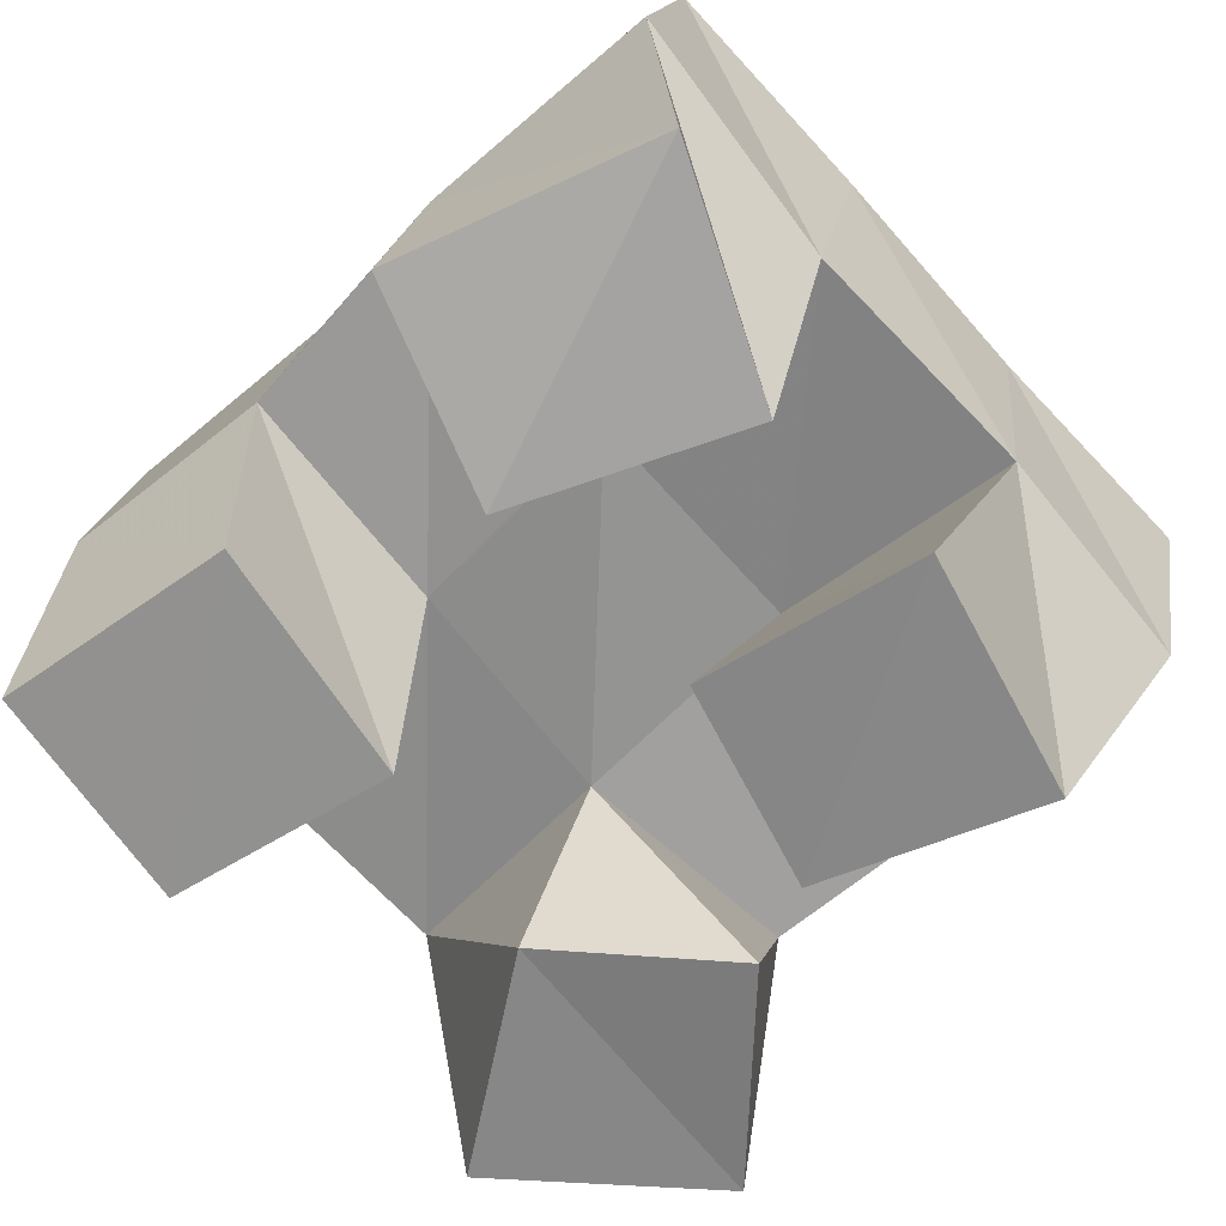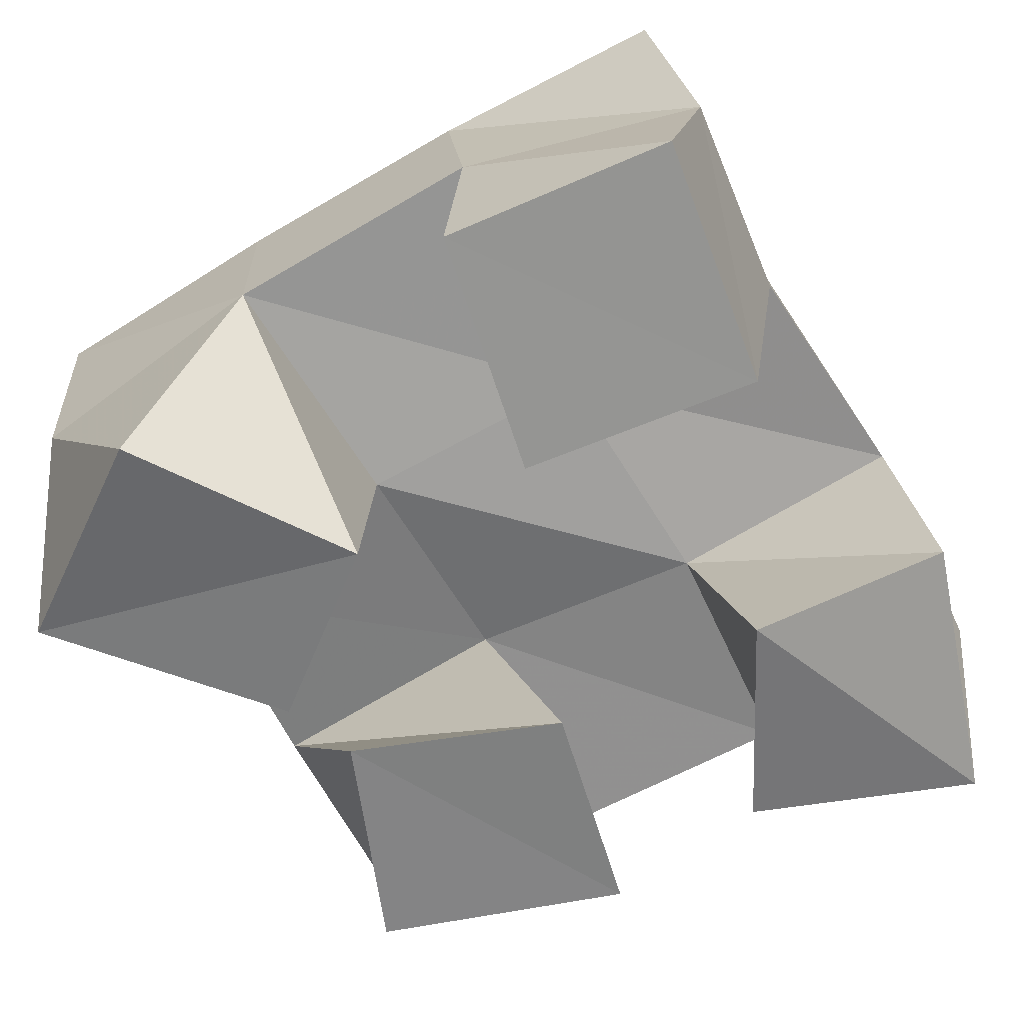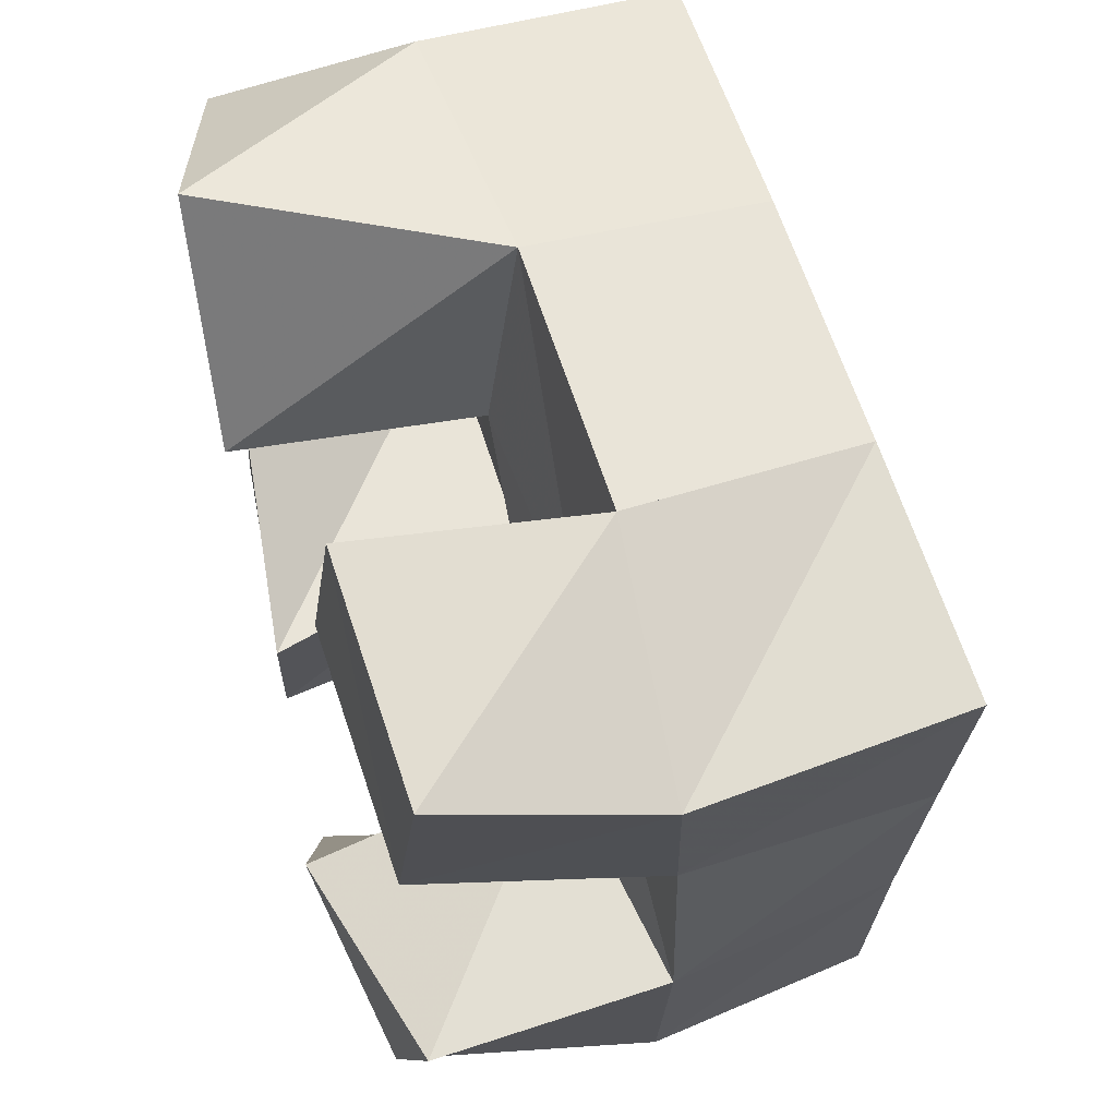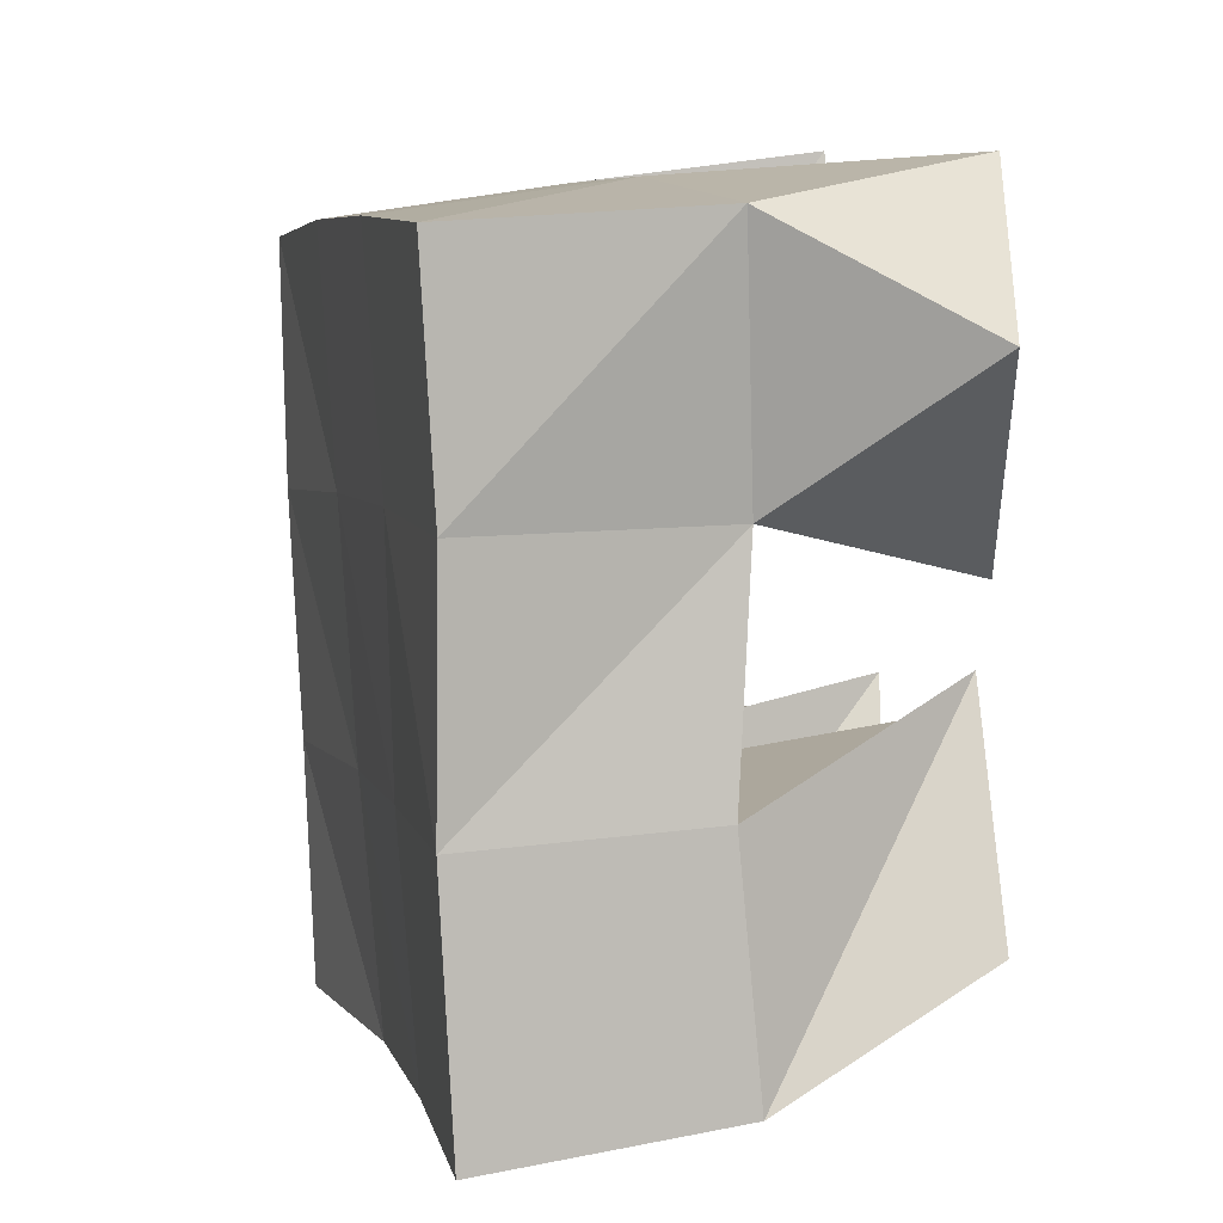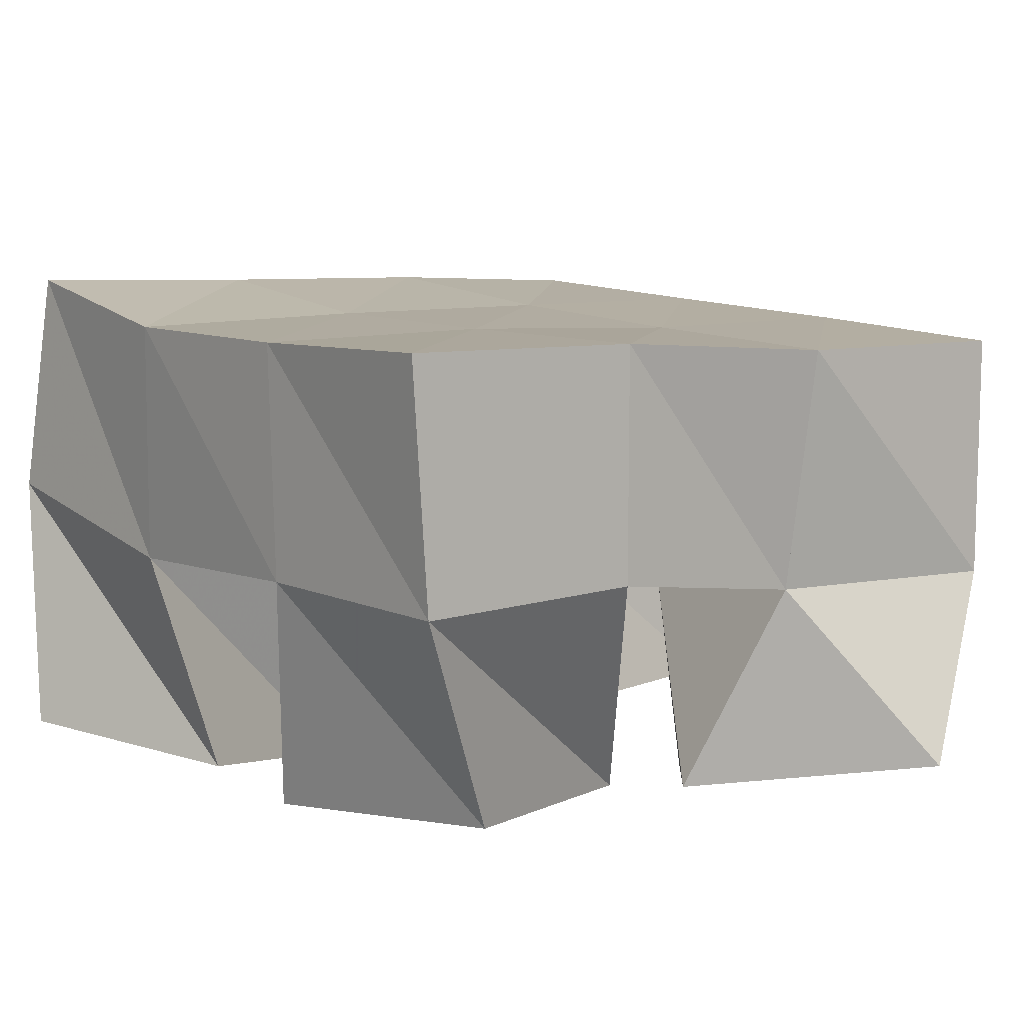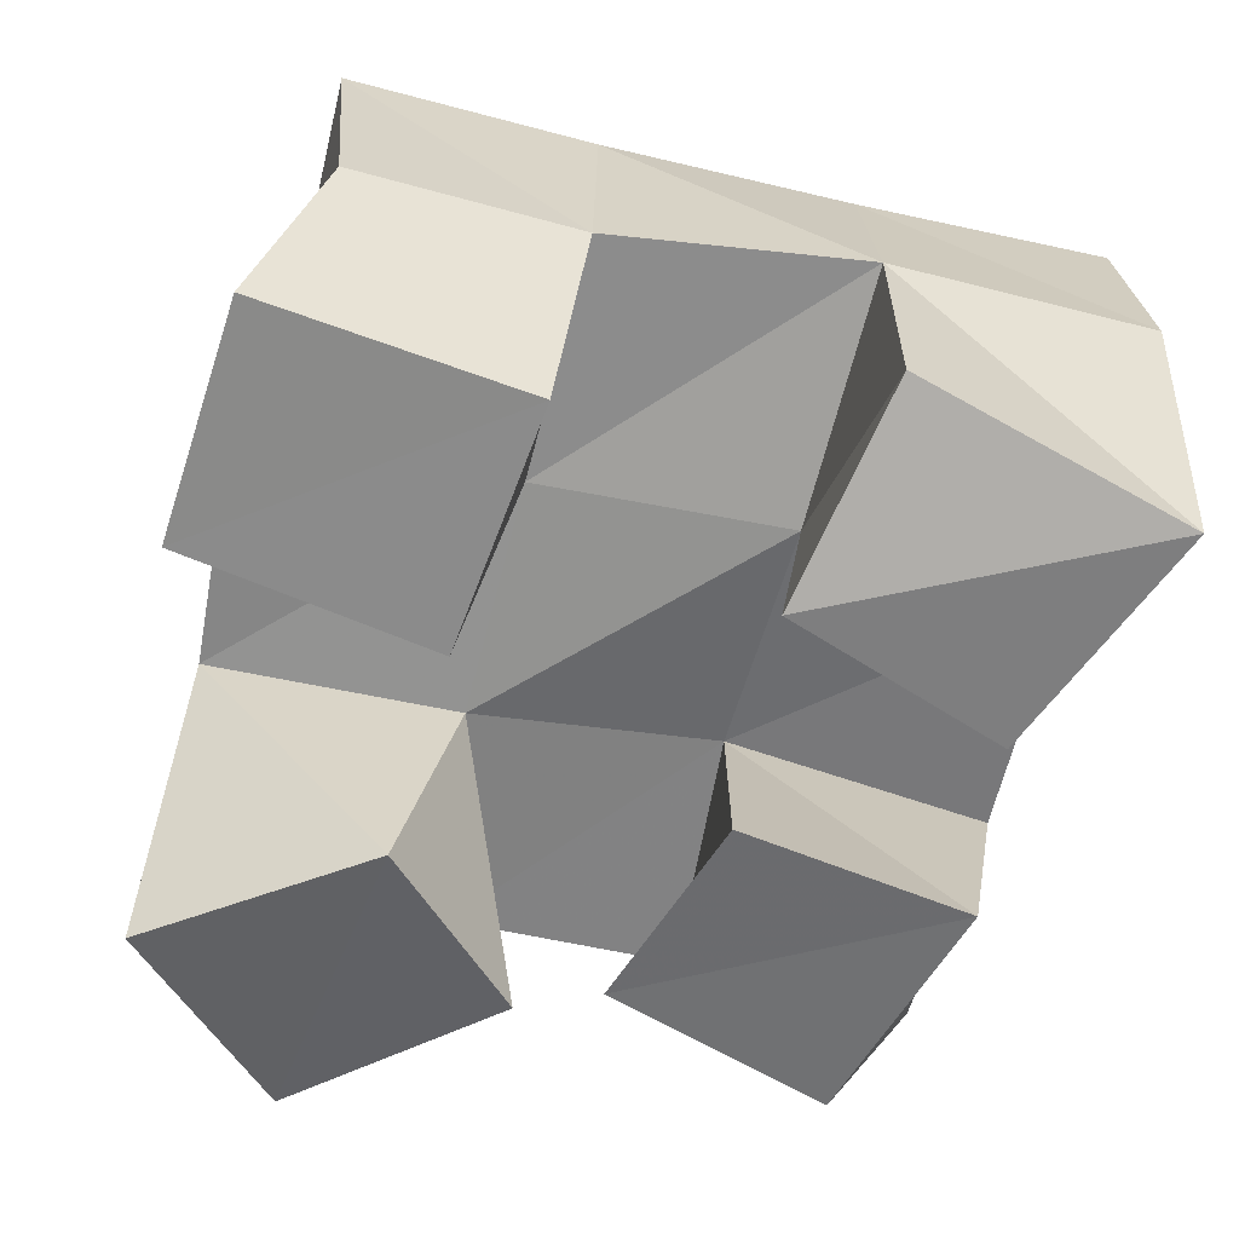
<metadata>
{"format":"obj","ext":"obj","renderer":"f3d","projection":"perspective","resolution":1024,"background":"white","views":[{"elev":-64.1,"azim":130.5,"up":"+Y"},{"elev":-58.7,"azim":24.4,"up":"+Y"},{"elev":68.3,"azim":79.9,"up":"+Z"},{"elev":2.3,"azim":-95.9,"up":"+Z"},{"elev":1.6,"azim":-130.8,"up":"+Y"},{"elev":-54.0,"azim":74.8,"up":"+Y"}]}
</metadata>
<code>
v 0.4367 0.1 0.1174
v 0.4251 0.1422 0.09417
v 0.4882 0.1 0.1061
v 0.4724 0.1474 0.09334
v 0.4508 0.1025 0.1639
v 0.4219 0.147 0.1417
v 0.4949 0.1015 0.1529
v 0.4737 0.1537 0.1466
v 0.5108 0.1115 0.2071
v 0.5175 0.1595 0.197
v 0.5598 0.119 0.2023
v 0.5654 0.168 0.1971
v 0.5164 0.1169 0.2578
v 0.5165 0.165 0.2512
v 0.5632 0.1238 0.2551
v 0.5672 0.1665 0.2424
v 0.4441 0.1014 0.1792
v 0.4233 0.1444 0.1887
v 0.4749 0.1001 0.209
v 0.4703 0.1498 0.1965
v 0.4037 0.1068 0.2155
v 0.4121 0.1471 0.2375
v 0.4433 0.1007 0.2496
v 0.4626 0.1576 0.2468
v 0.5223 0.1037 0.1124
v 0.5245 0.1502 0.09654
v 0.5679 0.1111 0.09398
v 0.5741 0.1658 0.09477
v 0.5407 0.1012 0.1582
v 0.5243 0.1532 0.147
v 0.5806 0.1185 0.1489
v 0.5733 0.1678 0.1464
v 0.4208 0.1912 0.08688
v 0.4701 0.1949 0.08966
v 0.4176 0.1942 0.1381
v 0.4671 0.1992 0.1405
v 0.4126 0.1942 0.1867
v 0.463 0.201 0.1912
v 0.4072 0.1974 0.2337
v 0.4573 0.2047 0.2393
v 0.517 0.1998 0.09076
v 0.514 0.2045 0.1422
v 0.5108 0.2083 0.1936
v 0.5082 0.2118 0.2432
v 0.5632 0.2124 0.09387
v 0.5604 0.2147 0.1441
v 0.5582 0.2176 0.1944
v 0.5582 0.2191 0.2444
f 1 2 4
f 3 1 4
f 2 6 8
f 4 2 8
f 6 5 7
f 8 6 7
f 5 1 3
f 7 5 3
f 8 7 3
f 4 8 3
f 2 1 5
f 6 2 5
f 9 10 12
f 11 9 12
f 10 14 16
f 12 10 16
f 14 13 15
f 16 14 15
f 13 9 11
f 15 13 11
f 16 15 11
f 12 16 11
f 10 9 13
f 14 10 13
f 17 18 20
f 19 17 20
f 18 22 24
f 20 18 24
f 22 21 23
f 24 22 23
f 21 17 19
f 23 21 19
f 24 23 19
f 20 24 19
f 18 17 21
f 22 18 21
f 25 26 28
f 27 25 28
f 26 30 32
f 28 26 32
f 30 29 31
f 32 30 31
f 29 25 27
f 31 29 27
f 32 31 27
f 28 32 27
f 26 25 29
f 30 26 29
f 2 33 34
f 4 2 34
f 33 35 36
f 34 33 36
f 35 6 8
f 36 35 8
f 6 2 4
f 8 6 4
f 36 8 4
f 34 36 4
f 33 2 6
f 35 33 6
f 6 35 36
f 8 6 36
f 35 37 38
f 36 35 38
f 37 18 20
f 38 37 20
f 18 6 8
f 20 18 8
f 38 20 8
f 36 38 8
f 35 6 18
f 37 35 18
f 18 37 38
f 20 18 38
f 37 39 40
f 38 37 40
f 39 22 24
f 40 39 24
f 22 18 20
f 24 22 20
f 40 24 20
f 38 40 20
f 37 18 22
f 39 37 22
f 4 34 41
f 26 4 41
f 34 36 42
f 41 34 42
f 36 8 30
f 42 36 30
f 8 4 26
f 30 8 26
f 42 30 26
f 41 42 26
f 34 4 8
f 36 34 8
f 8 36 42
f 30 8 42
f 36 38 43
f 42 36 43
f 38 20 10
f 43 38 10
f 20 8 30
f 10 20 30
f 43 10 30
f 42 43 30
f 36 8 20
f 38 36 20
f 20 38 43
f 10 20 43
f 38 40 44
f 43 38 44
f 40 24 14
f 44 40 14
f 24 20 10
f 14 24 10
f 44 14 10
f 43 44 10
f 38 20 24
f 40 38 24
f 26 41 45
f 28 26 45
f 41 42 46
f 45 41 46
f 42 30 32
f 46 42 32
f 30 26 28
f 32 30 28
f 46 32 28
f 45 46 28
f 41 26 30
f 42 41 30
f 30 42 46
f 32 30 46
f 42 43 47
f 46 42 47
f 43 10 12
f 47 43 12
f 10 30 32
f 12 10 32
f 47 12 32
f 46 47 32
f 42 30 10
f 43 42 10
f 10 43 47
f 12 10 47
f 43 44 48
f 47 43 48
f 44 14 16
f 48 44 16
f 14 10 12
f 16 14 12
f 48 16 12
f 47 48 12
f 43 10 14
f 44 43 14

</code>
